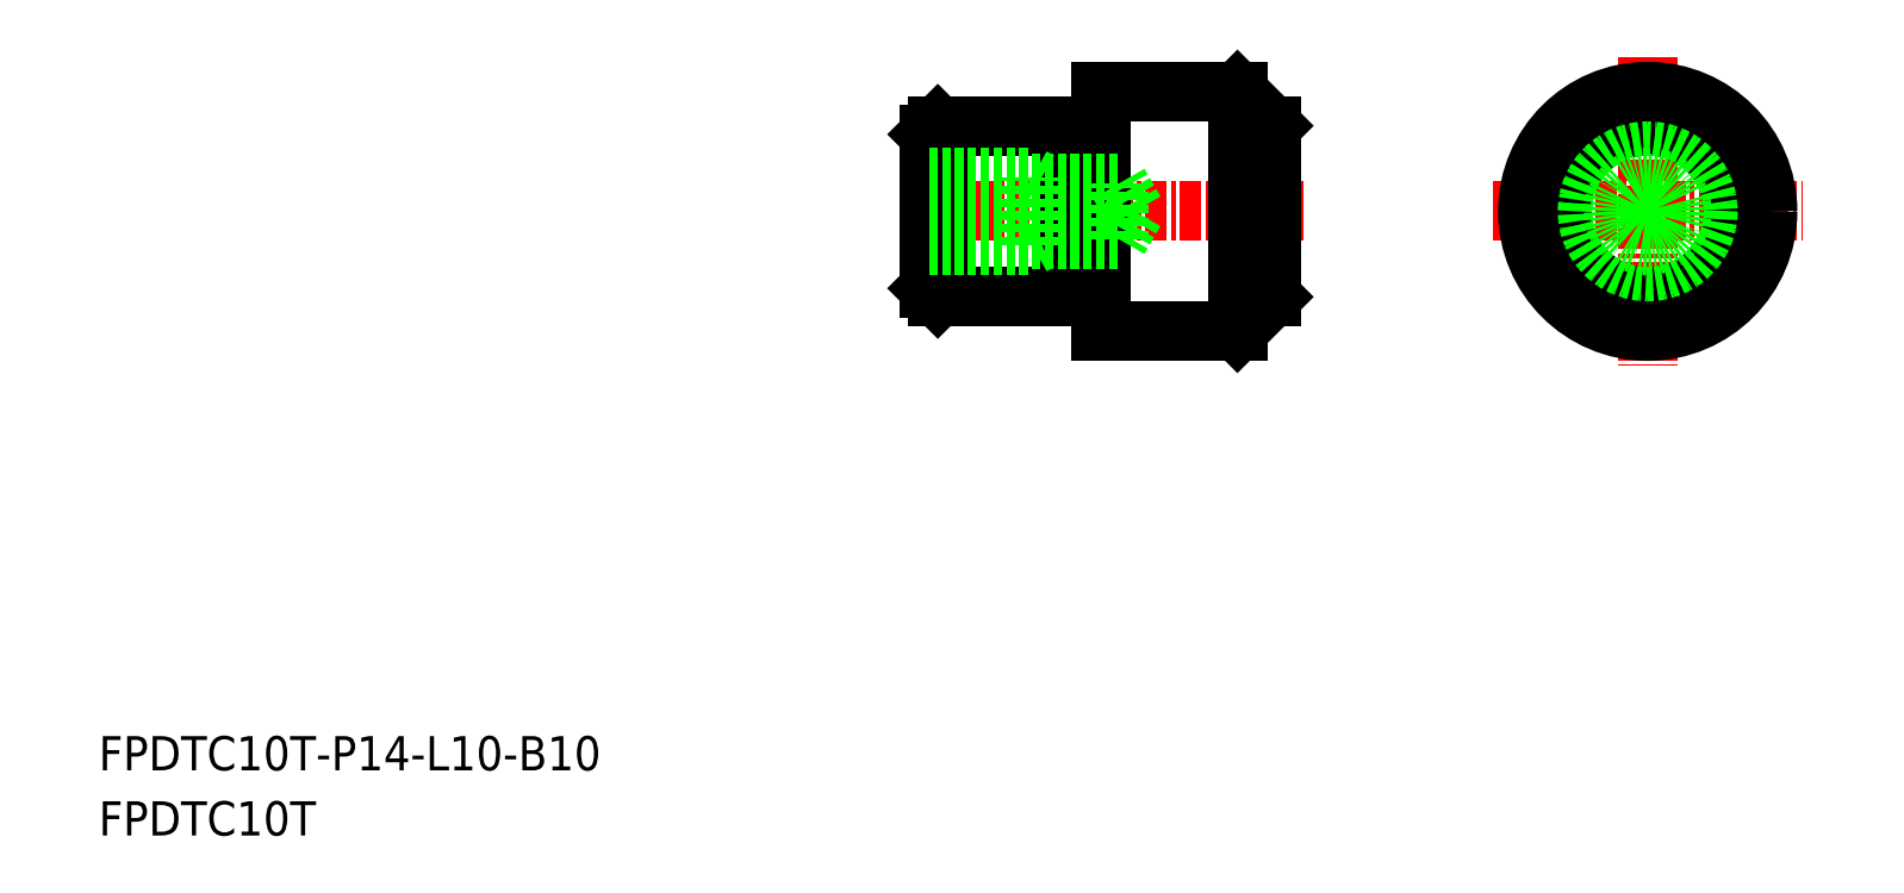
<metadata>
{"format":"dxf","ext":"dxf","renderer":"ezdxf+matplotlib","layout":"modelspace","background":"white","min_lineweight":24,"dpi":150}
</metadata>
<code>
0
SECTION
2
ENTITIES
0
LINE
8
CENTER
10
52.14
20
41.48
30
0
11
75.41
21
41.48
31
0
0
LINE
8
0
10
63.51
20
48.48
30
0
11
71.51
21
48.48
31
0
0
LINE
8
0
10
63.51
20
34.48
30
0
11
71.51
21
34.48
31
0
0
TEXT
8
0
10
5
20
8.809
30
0
40
2
1
FPDTC10T-P14-L10-B10
0
TEXT
8
0
10
5
20
5
30
0
40
2
1
FPDTC10T
0
LINE
8
0
10
63.51
20
48.48
30
0
11
63.51
21
34.48
31
0
0
LINE
8
0
10
54.01
20
36.48
30
0
11
61.51
21
36.48
31
0
0
LINE
8
0
10
54.01
20
46.48
30
0
11
61.51
21
46.48
31
0
0
LINE
8
0
10
54.01
20
36.48
30
0
11
54.01
21
46.48
31
0
0
LINE
8
0
10
53.51
20
45.98
30
0
11
53.51
21
36.98
31
0
0
LINE
8
0
10
54.01
20
36.48
30
0
11
53.51
21
36.98
31
0
0
LINE
8
0
10
53.51
20
45.98
30
0
11
54.01
21
46.48
31
0
0
LINE
8
0
10
57.38
20
46.48
30
0
11
57.38
21
46.48
31
0
0
LINE
8
0
10
60.76
20
46.48
30
0
11
60.76
21
46.48
31
0
0
LINE
8
0
10
61.51
20
46.48
30
0
11
61.51
21
36.48
31
0
0
LINE
8
0
10
61.51
20
36.98
30
0
11
63.51
21
36.98
31
0
0
LINE
8
0
10
61.51
20
45.98
30
0
11
63.51
21
45.98
31
0
0
LINE
8
CENTER
10
95.47
20
50.51
30
0
11
95.47
21
32.45
31
0
0
LINE
8
CENTER
10
86.44
20
41.48
30
0
11
104.5
21
41.48
31
0
0
CIRCLE
8
0
10
95.47
20
41.48
30
0
40
5
0
CIRCLE
8
0
10
95.47
20
41.48
30
0
40
5
0
CIRCLE
8
0
10
95.47
20
41.48
30
0
40
7
0
LINE
8
0
10
73.51
20
46.48
30
0
11
73.51
21
36.48
31
0
0
LINE
8
0
10
71.51
20
48.48
30
0
11
71.51
21
34.48
31
0
0
LINE
8
0
10
71.51
20
34.48
30
0
11
73.51
21
36.48
31
0
0
LINE
8
0
10
73.51
20
46.48
30
0
11
71.51
21
48.48
31
0
0
LINE
8
0
10
59.51
20
43.48
30
0
11
60.16
21
43.1
31
0
0
LINE
8
0
10
53.51
20
43.1
30
0
11
64.57
21
43.1
31
0
0
LINE
8
0
10
53.51
20
43.48
30
0
11
59.51
21
43.48
31
0
0
LINE
8
0
10
65.51
20
41.48
30
0
11
64.57
21
39.86
31
0
0
LINE
8
0
10
59.51
20
39.48
30
0
11
60.16
21
39.86
31
0
0
LINE
8
0
10
53.51
20
39.86
30
0
11
64.57
21
39.86
31
0
0
LINE
8
0
10
53.51
20
39.48
30
0
11
59.51
21
39.48
31
0
0
LINE
8
0
10
65.51
20
41.48
30
0
11
64.57
21
43.1
31
0
0
LINE
8
0
10
64.57
20
39.86
30
0
11
64.57
21
43.1
31
0
0
LINE
8
0
10
59.51
20
39.48
30
0
11
59.51
21
43.48
31
0
0
CIRCLE
8
0
10
95.47
20
41.48
30
0
40
2
0
CIRCLE
8
0
10
95.47
20
41.48
30
0
40
1.621
0
ENDSEC
0
EOF

</code>
